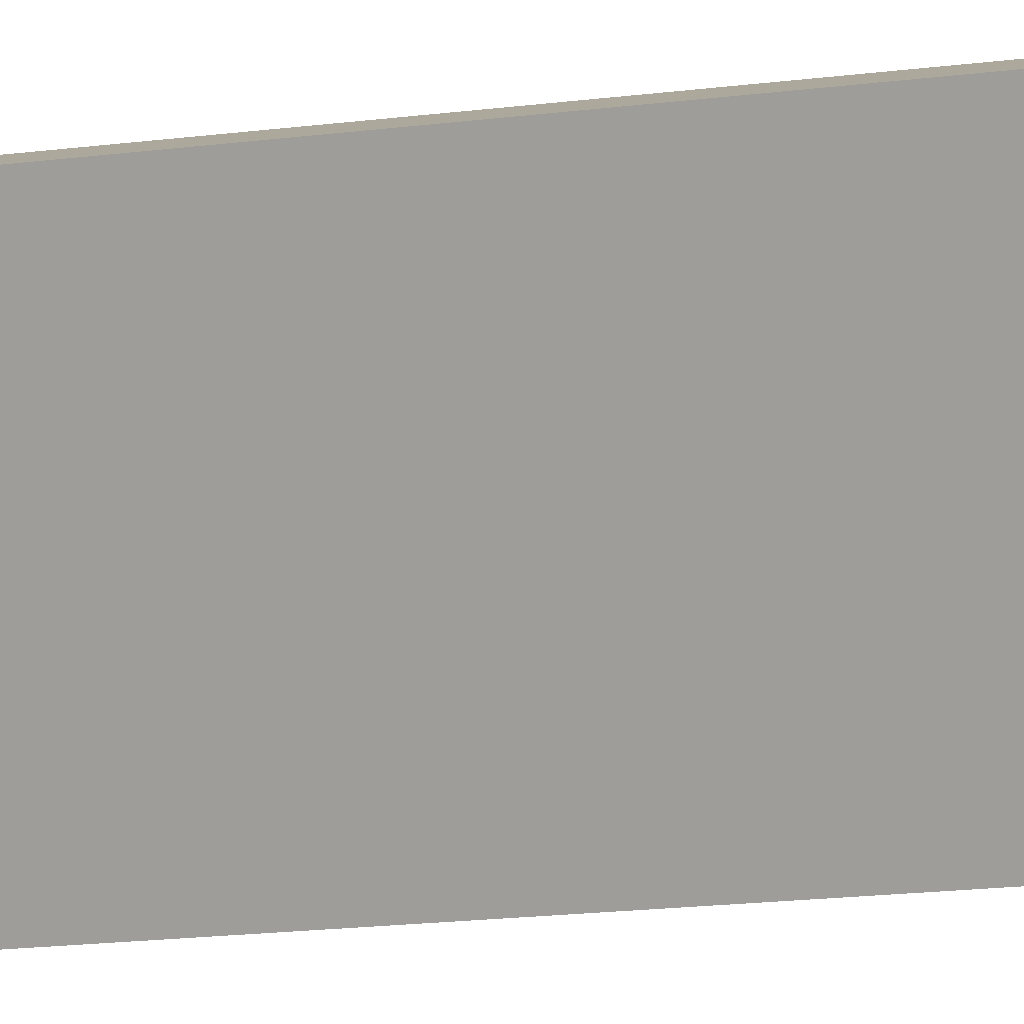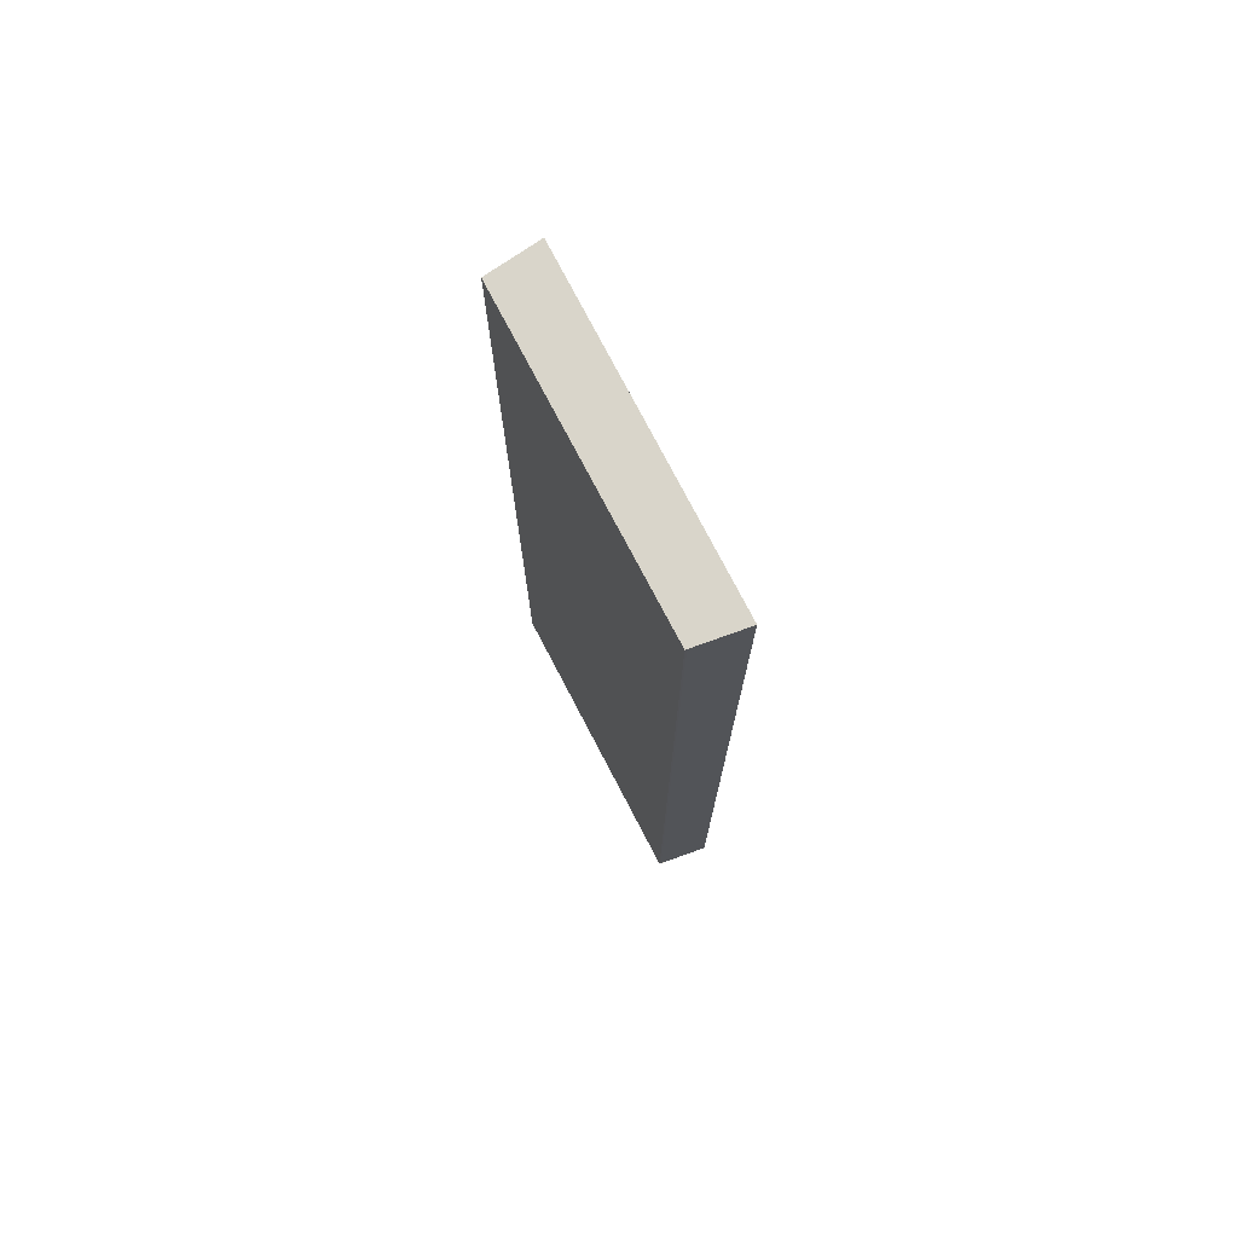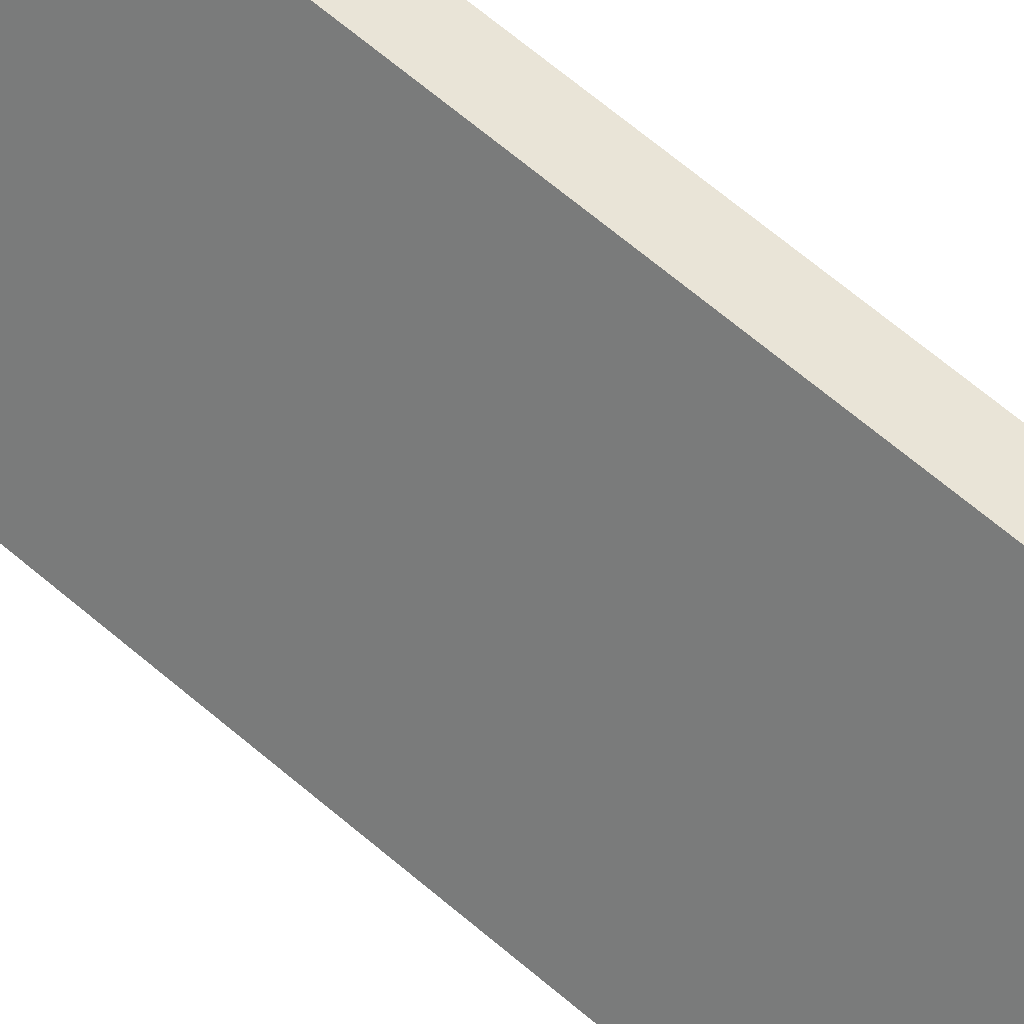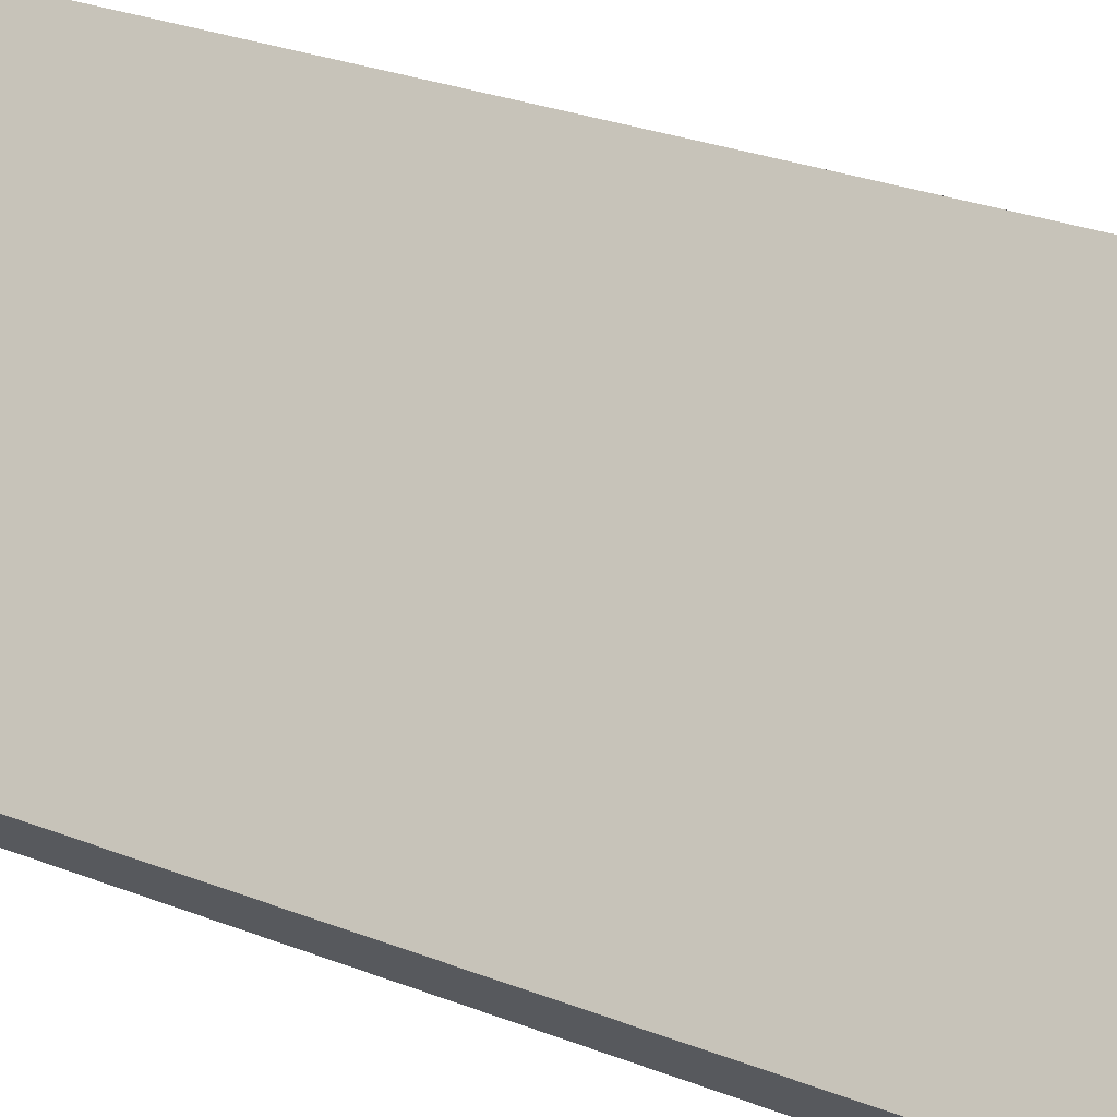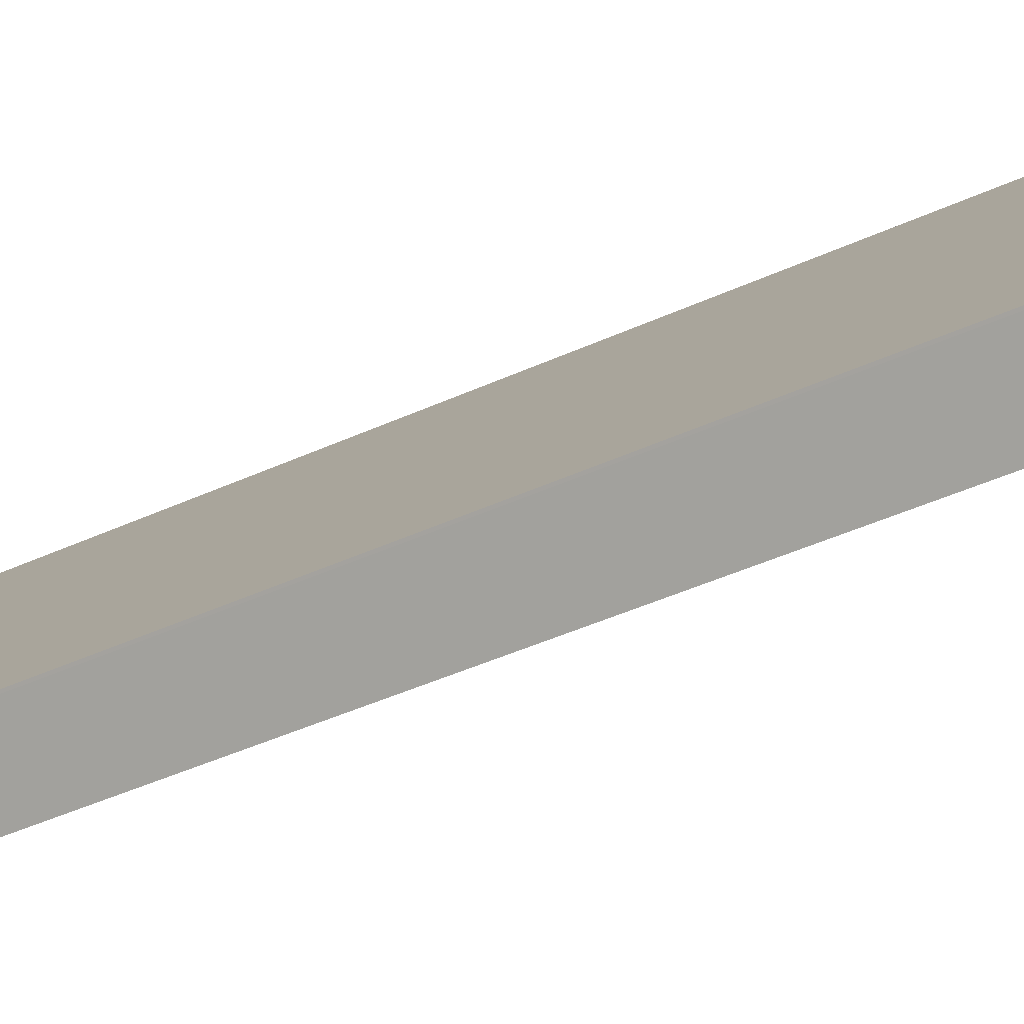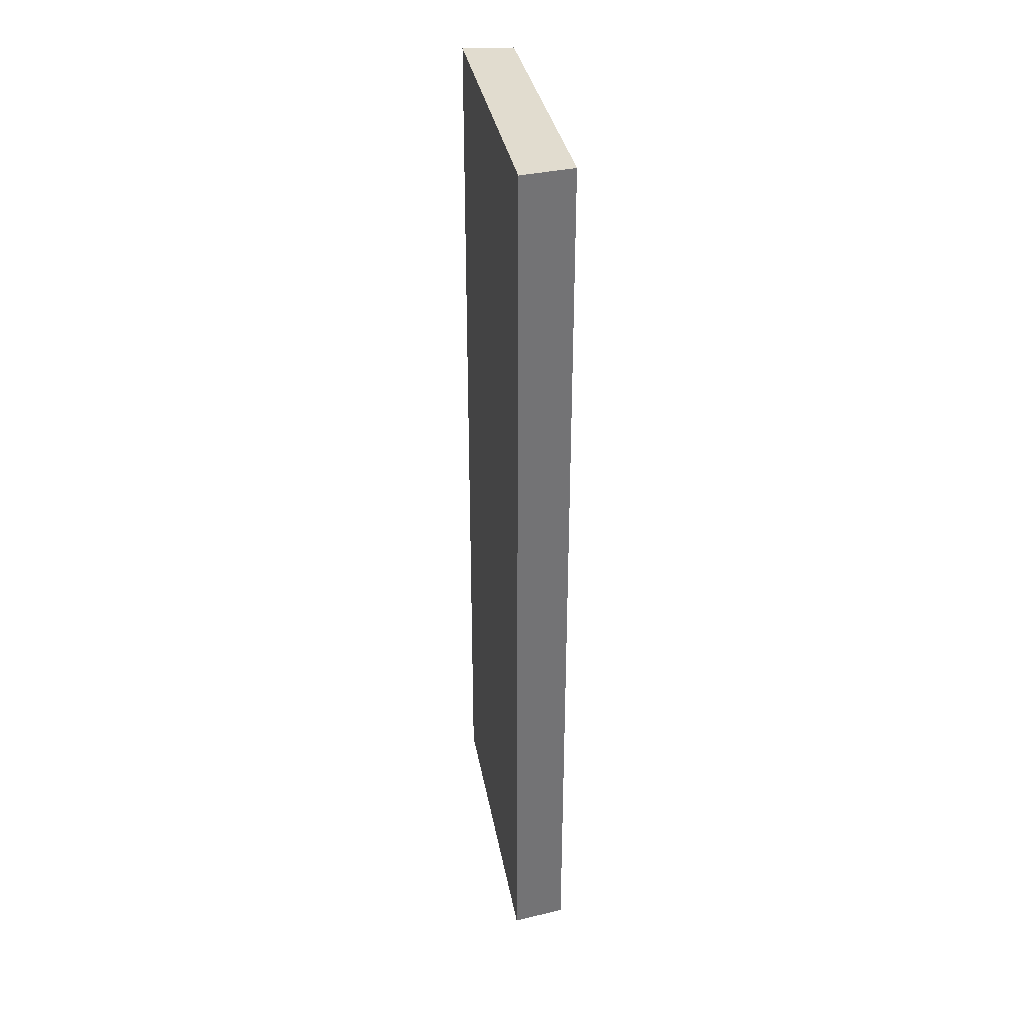
<metadata>
{"format":"obj","ext":"obj","renderer":"f3d","projection":"perspective","resolution":1024,"background":"white","views":[{"elev":-21.7,"azim":-78.1,"up":"+Z"},{"elev":74.6,"azim":114.2,"up":"+Y"},{"elev":71.8,"azim":129.5,"up":"+Z"},{"elev":22.6,"azim":126.1,"up":"+Z"},{"elev":-38.1,"azim":121.2,"up":"+Z"},{"elev":34.4,"azim":-48.6,"up":"+Y"}]}
</metadata>
<code>
v  0.147 10.87 -0.184
v  2.756 10.87 -2.511
v  2.345 10.87 -2.936
v  2.769 10.87 -2.497
v  0.542 10.87 0.324
v  0 10.87 6.658e-16
v  0.533 10.87 0.319
v  0.542 -1.984e-17 0.324
v  2.769 1.529e-16 -2.497
v  2.756 1.538e-16 -2.511
v  2.345 1.798e-16 -2.936
v  0 0 0
v  0.147 1.127e-17 -0.184
v  0.533 -1.953e-17 0.319
g defaultobject
f 1 2 3
f 2 1 4
f 4 1 5
f 5 1 6
f 5 6 7
f 8 4 5
f 4 8 9
f 9 2 4
f 2 9 10
f 10 3 2
f 3 10 11
f 11 1 3
f 1 11 6
f 6 11 12
f 12 11 13
f 14 5 7
f 5 14 8
f 12 7 6
f 7 12 14
f 10 13 11
f 13 10 9
f 13 9 8
f 13 8 12
f 12 8 14

</code>
